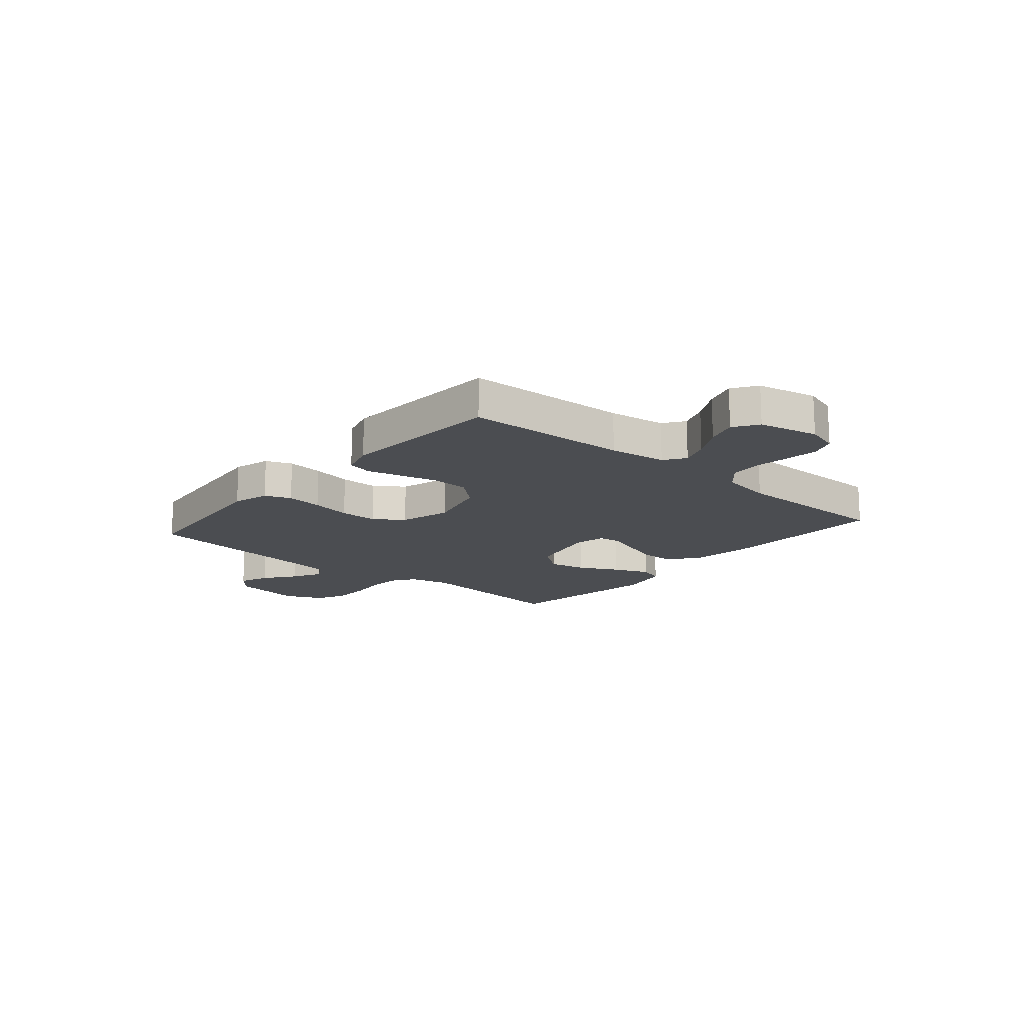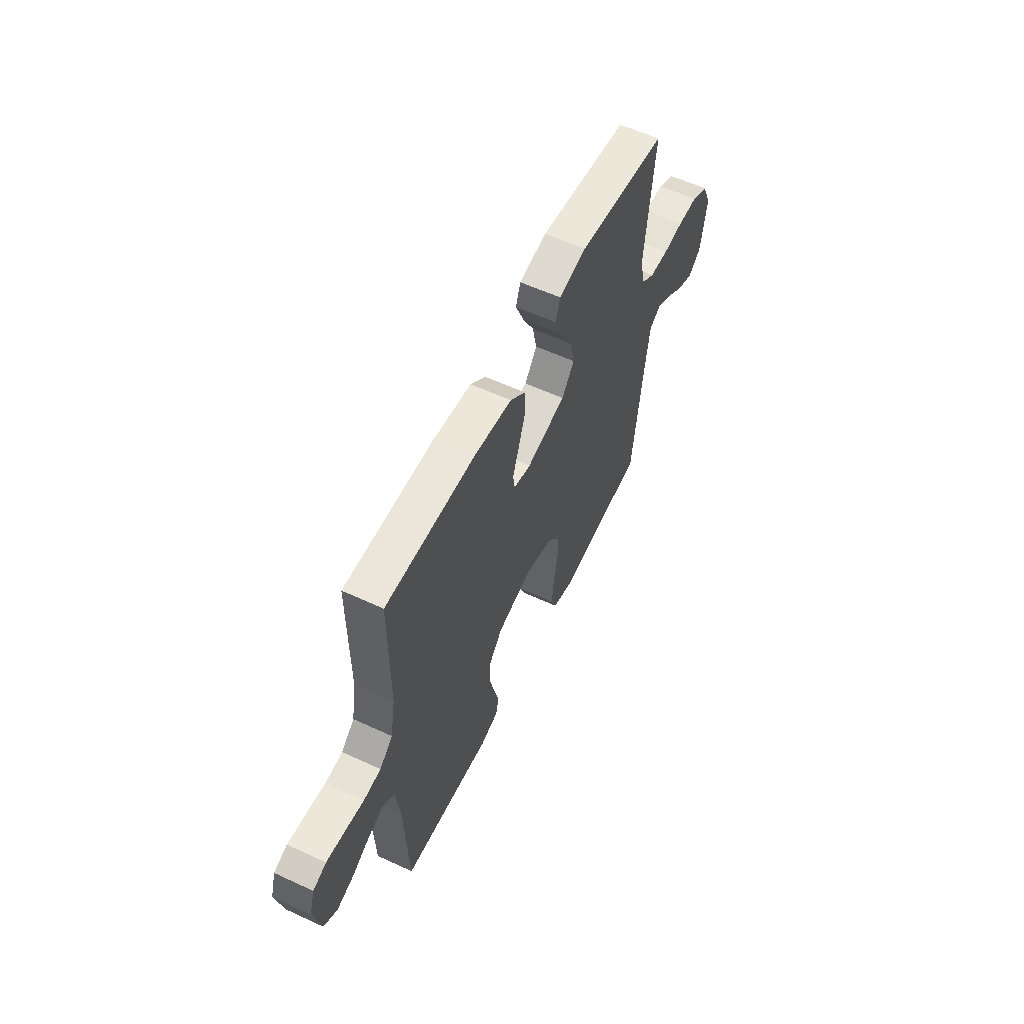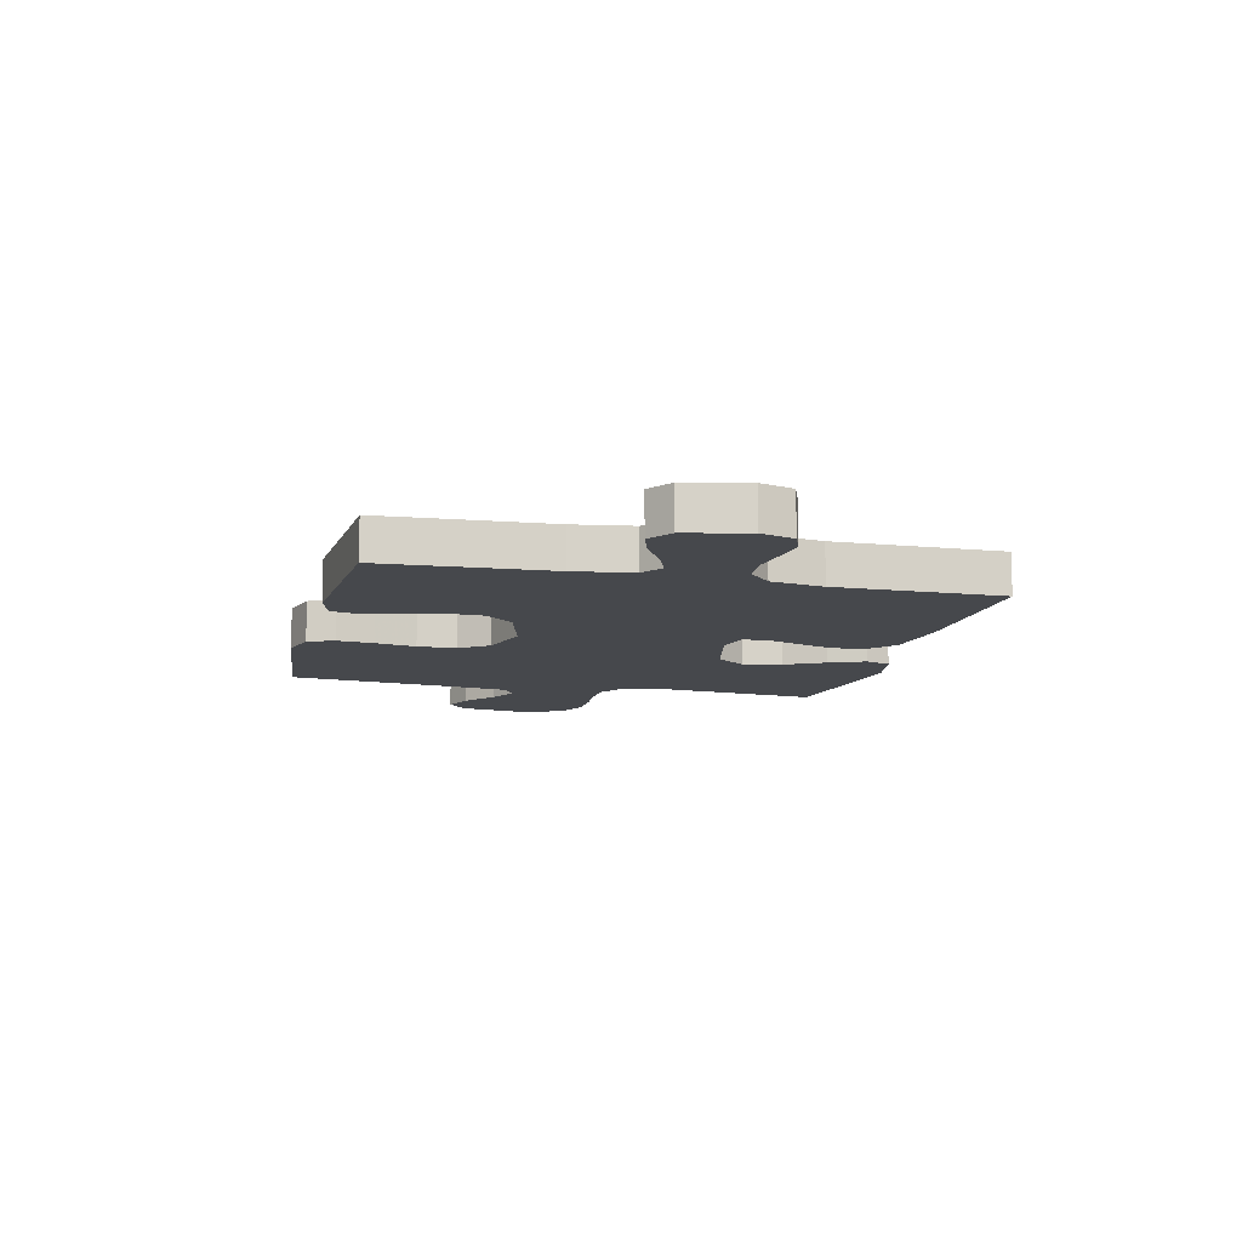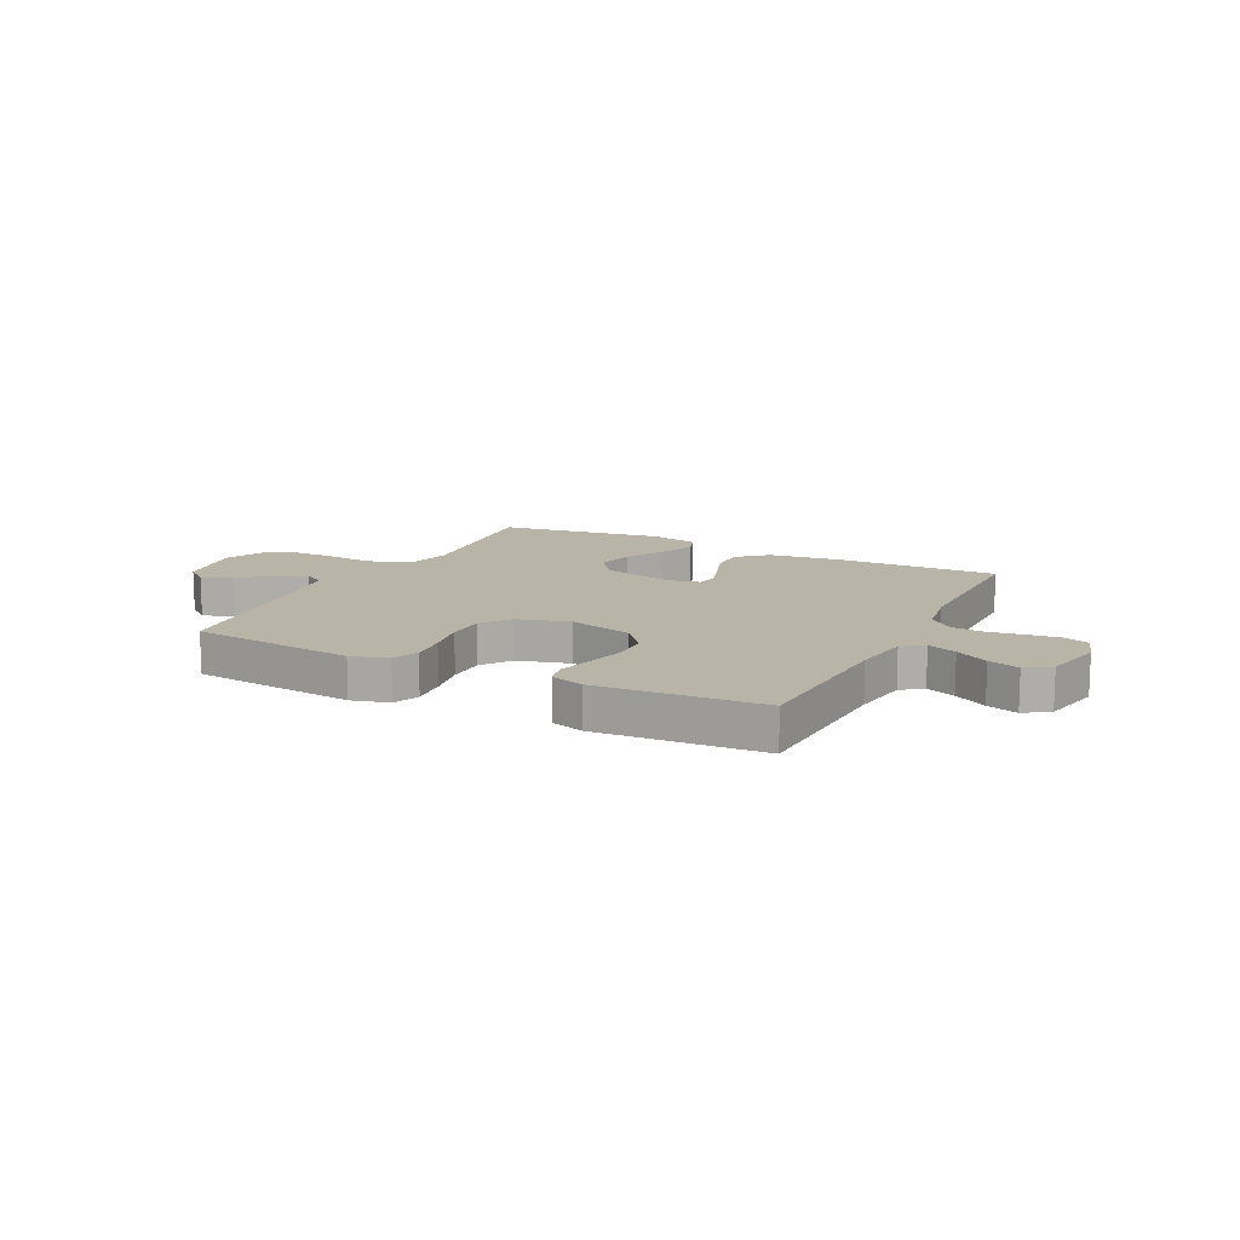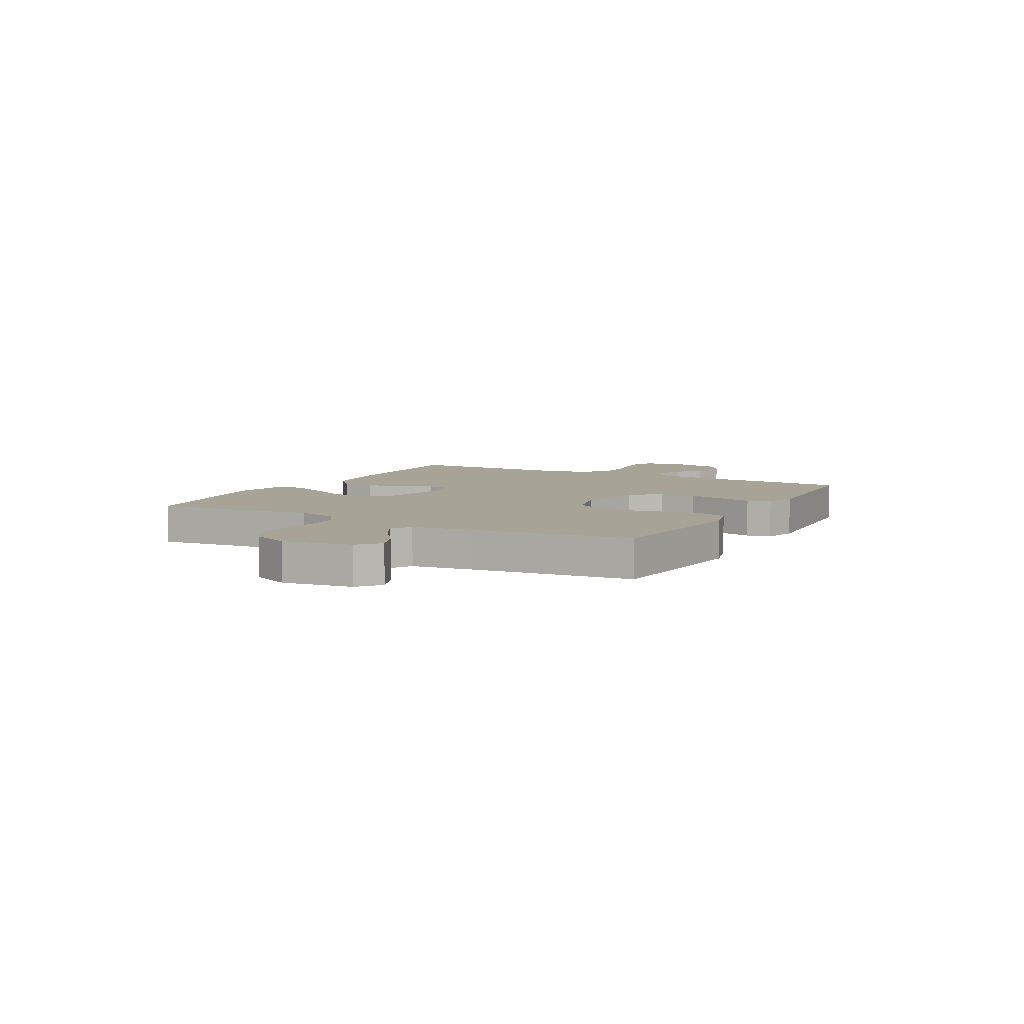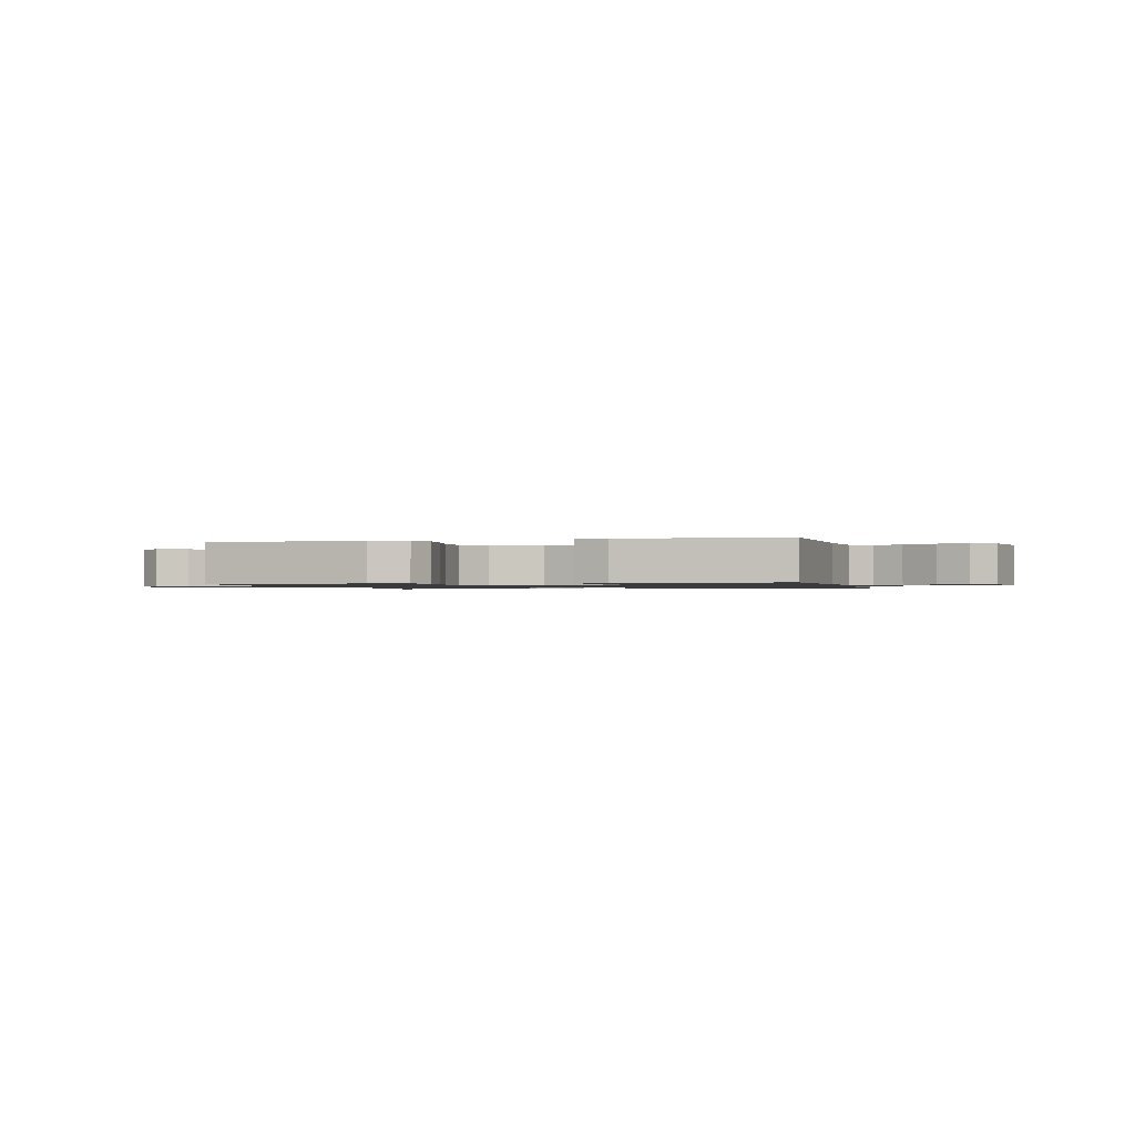
<metadata>
{"format":"obj","ext":"obj","renderer":"f3d","projection":"perspective","resolution":1024,"background":"white","views":[{"elev":-15.7,"azim":-130.6,"up":"+Y"},{"elev":58.3,"azim":-64.4,"up":"+Z"},{"elev":-11.1,"azim":-103.6,"up":"+Y"},{"elev":13.1,"azim":-153.3,"up":"+Y"},{"elev":6.7,"azim":118.7,"up":"+Y"},{"elev":-1.1,"azim":-165.3,"up":"+Y"}]}
</metadata>
<code>
v 0.5 0.07 -0.5
v 0.2 0.07 -0.531
v 0.132 0.07 -0.512
v 0.113 0.07 -0.464
v 0.12 0.07 -0.397
v 0.134 0.07 -0.323
v 0.133 0.07 -0.253
v 0.095 0.07 -0.2
v 0 0.07 -0.173
v -0.115 0.07 -0.203
v -0.161 0.07 -0.256
v -0.163 0.07 -0.324
v -0.145 0.07 -0.394
v -0.129 0.07 -0.457
v -0.139 0.07 -0.502
v -0.2 0.07 -0.52
v -0.5 0.07 -0.5
v -0.514 0.07 -0.2
v -0.529 0.07 -0.095
v -0.568 0.07 -0.068
v -0.621 0.07 -0.088
v -0.681 0.07 -0.122
v -0.738 0.07 -0.14
v -0.783 0.07 -0.11
v -0.807 0.07 0
v -0.789 0.07 0.06
v -0.744 0.07 0.077
v -0.684 0.07 0.07
v -0.619 0.07 0.06
v -0.56 0.07 0.065
v -0.516 0.07 0.105
v -0.5 0.07 0.2
v -0.5 0.07 0.5
v -0.2 0.07 0.493
v -0.073 0.07 0.476
v -0.021 0.07 0.43
v -0.02 0.07 0.369
v -0.043 0.07 0.302
v -0.064 0.07 0.242
v -0.058 0.07 0.2
v 0 0.07 0.187
v 0.131 0.07 0.217
v 0.173 0.07 0.272
v 0.158 0.07 0.341
v 0.12 0.07 0.413
v 0.092 0.07 0.479
v 0.108 0.07 0.525
v 0.2 0.07 0.544
v 0.5 0.07 0.5
v 0.469 0.07 0.2
v 0.487 0.07 0.125
v 0.531 0.07 0.095
v 0.594 0.07 0.092
v 0.663 0.07 0.099
v 0.73 0.07 0.098
v 0.785 0.07 0.07
v 0.816 0.07 0
v 0.796 0.07 -0.129
v 0.754 0.07 -0.163
v 0.699 0.07 -0.141
v 0.641 0.07 -0.097
v 0.588 0.07 -0.068
v 0.55 0.07 -0.091
v 0.535 0.07 -0.2
v 0.5 0 -0.5
v 0.2 0 -0.531
v 0.132 0 -0.512
v 0.113 0 -0.464
v 0.12 0 -0.397
v 0.134 0 -0.323
v 0.133 0 -0.253
v 0.095 0 -0.2
v 0 0 -0.173
v -0.115 0 -0.203
v -0.161 0 -0.256
v -0.163 0 -0.324
v -0.145 0 -0.394
v -0.129 0 -0.457
v -0.139 0 -0.502
v -0.2 0 -0.52
v -0.5 0 -0.5
v -0.514 0 -0.2
v -0.529 0 -0.095
v -0.568 0 -0.068
v -0.621 0 -0.088
v -0.681 0 -0.122
v -0.738 0 -0.14
v -0.783 0 -0.11
v -0.807 0 0
v -0.789 0 0.06
v -0.744 0 0.077
v -0.684 0 0.07
v -0.619 0 0.06
v -0.56 0 0.065
v -0.516 0 0.105
v -0.5 0 0.2
v -0.5 0 0.5
v -0.2 0 0.493
v -0.073 0 0.476
v -0.021 0 0.43
v -0.02 0 0.369
v -0.043 0 0.302
v -0.064 0 0.242
v -0.058 0 0.2
v 0 0 0.187
v 0.131 0 0.217
v 0.173 0 0.272
v 0.158 0 0.341
v 0.12 0 0.413
v 0.092 0 0.479
v 0.108 0 0.525
v 0.2 0 0.544
v 0.5 0 0.5
v 0.469 0 0.2
v 0.487 0 0.125
v 0.531 0 0.095
v 0.594 0 0.092
v 0.663 0 0.099
v 0.73 0 0.098
v 0.785 0 0.07
v 0.816 0 0
v 0.796 0 -0.129
v 0.754 0 -0.163
v 0.699 0 -0.141
v 0.641 0 -0.097
v 0.588 0 -0.068
v 0.55 0 -0.091
v 0.535 0 -0.2
f 59 60 61
f 58 59 61
f 57 58 61
f 56 57 61
f 55 56 61
f 54 55 61
f 53 54 61
f 52 53 61 62
f 51 52 62 63
f 48 49 50
f 47 48 50
f 46 47 50
f 45 46 50
f 44 45 50
f 43 44 50 51
f 51 63 64
f 43 51 64
f 42 43 64
f 37 38 39
f 36 37 39
f 35 36 39
f 34 35 39
f 33 34 39
f 32 33 39
f 31 32 39 40
f 30 31 40 41
f 27 28 29
f 26 27 29
f 25 26 29
f 24 25 29
f 23 24 29
f 22 23 29
f 21 22 29
f 20 21 29 30
f 19 20 30 41
f 16 17 18
f 15 16 18
f 14 15 18
f 13 14 18
f 12 13 18
f 11 12 18 19
f 19 41 42
f 11 19 42
f 10 11 42
f 4 5 6
f 3 4 6
f 2 3 6
f 1 2 6
f 64 1 6
f 64 6 7
f 42 64 7 8
f 9 10 42
f 8 9 42
f 125 124 123
f 125 123 122
f 125 122 121
f 125 121 120
f 125 120 119
f 125 119 118
f 125 118 117
f 126 125 117 116
f 127 126 116 115
f 114 113 112
f 114 112 111
f 114 111 110
f 114 110 109
f 114 109 108
f 115 114 108 107
f 128 127 115
f 128 115 107
f 128 107 106
f 103 102 101
f 103 101 100
f 103 100 99
f 103 99 98
f 103 98 97
f 103 97 96
f 104 103 96 95
f 105 104 95 94
f 93 92 91
f 93 91 90
f 93 90 89
f 93 89 88
f 93 88 87
f 93 87 86
f 93 86 85
f 94 93 85 84
f 105 94 84 83
f 82 81 80
f 82 80 79
f 82 79 78
f 82 78 77
f 82 77 76
f 83 82 76 75
f 106 105 83
f 106 83 75
f 106 75 74
f 70 69 68
f 70 68 67
f 70 67 66
f 70 66 65
f 70 65 128
f 71 70 128
f 72 71 128 106
f 106 74 73
f 106 73 72
f 1 65 66 2
f 2 66 67 3
f 3 67 68 4
f 4 68 69 5
f 5 69 70 6
f 6 70 71 7
f 7 71 72 8
f 8 72 73 9
f 9 73 74 10
f 10 74 75 11
f 11 75 76 12
f 12 76 77 13
f 13 77 78 14
f 14 78 79 15
f 15 79 80 16
f 16 80 81 17
f 17 81 82 18
f 18 82 83 19
f 19 83 84 20
f 20 84 85 21
f 21 85 86 22
f 22 86 87 23
f 23 87 88 24
f 24 88 89 25
f 25 89 90 26
f 26 90 91 27
f 27 91 92 28
f 28 92 93 29
f 29 93 94 30
f 30 94 95 31
f 31 95 96 32
f 32 96 97 33
f 33 97 98 34
f 34 98 99 35
f 35 99 100 36
f 36 100 101 37
f 37 101 102 38
f 38 102 103 39
f 39 103 104 40
f 40 104 105 41
f 41 105 106 42
f 42 106 107 43
f 43 107 108 44
f 44 108 109 45
f 45 109 110 46
f 46 110 111 47
f 47 111 112 48
f 48 112 113 49
f 49 113 114 50
f 50 114 115 51
f 51 115 116 52
f 52 116 117 53
f 53 117 118 54
f 54 118 119 55
f 55 119 120 56
f 56 120 121 57
f 57 121 122 58
f 58 122 123 59
f 59 123 124 60
f 60 124 125 61
f 61 125 126 62
f 62 126 127 63
f 63 127 128 64
f 64 128 65 1

</code>
